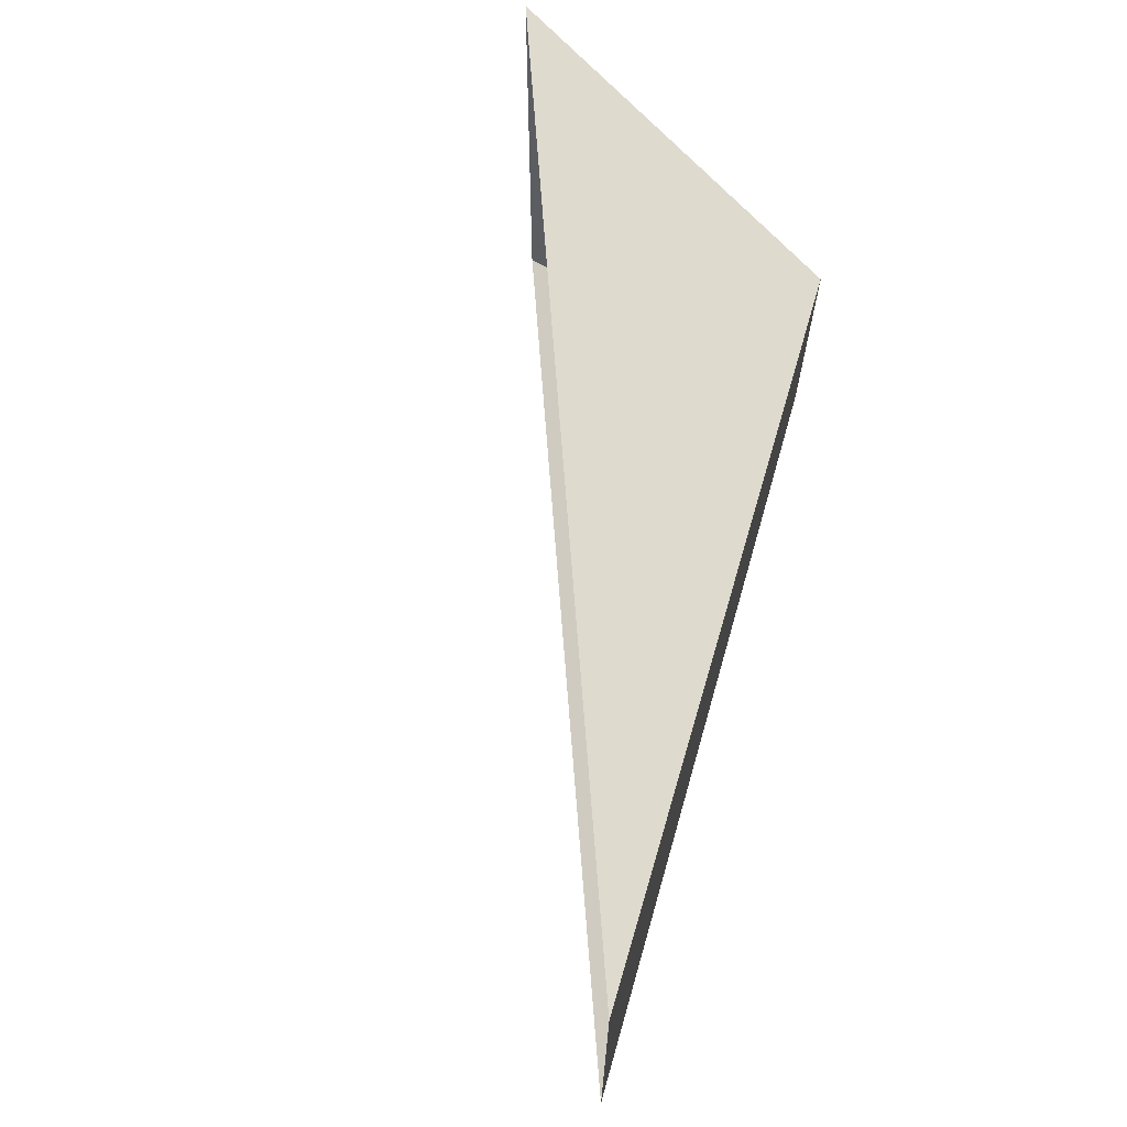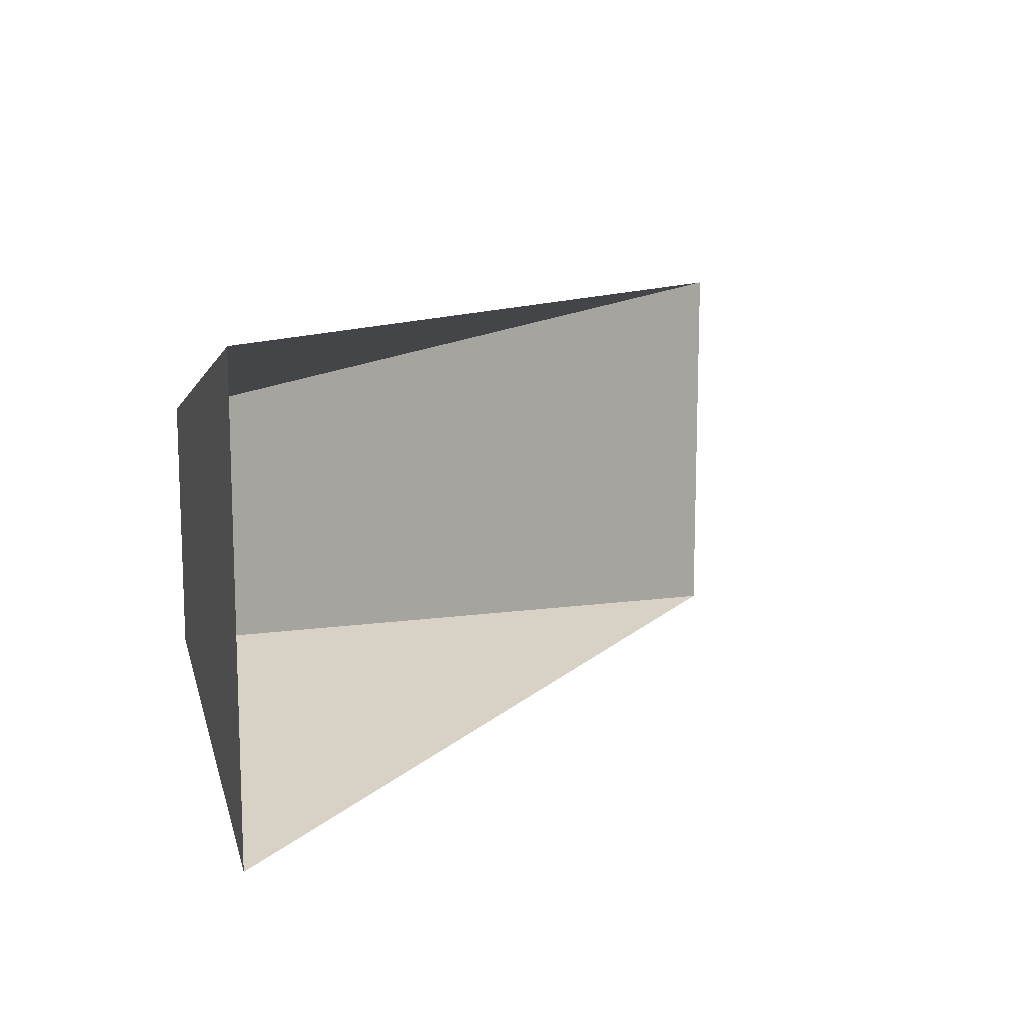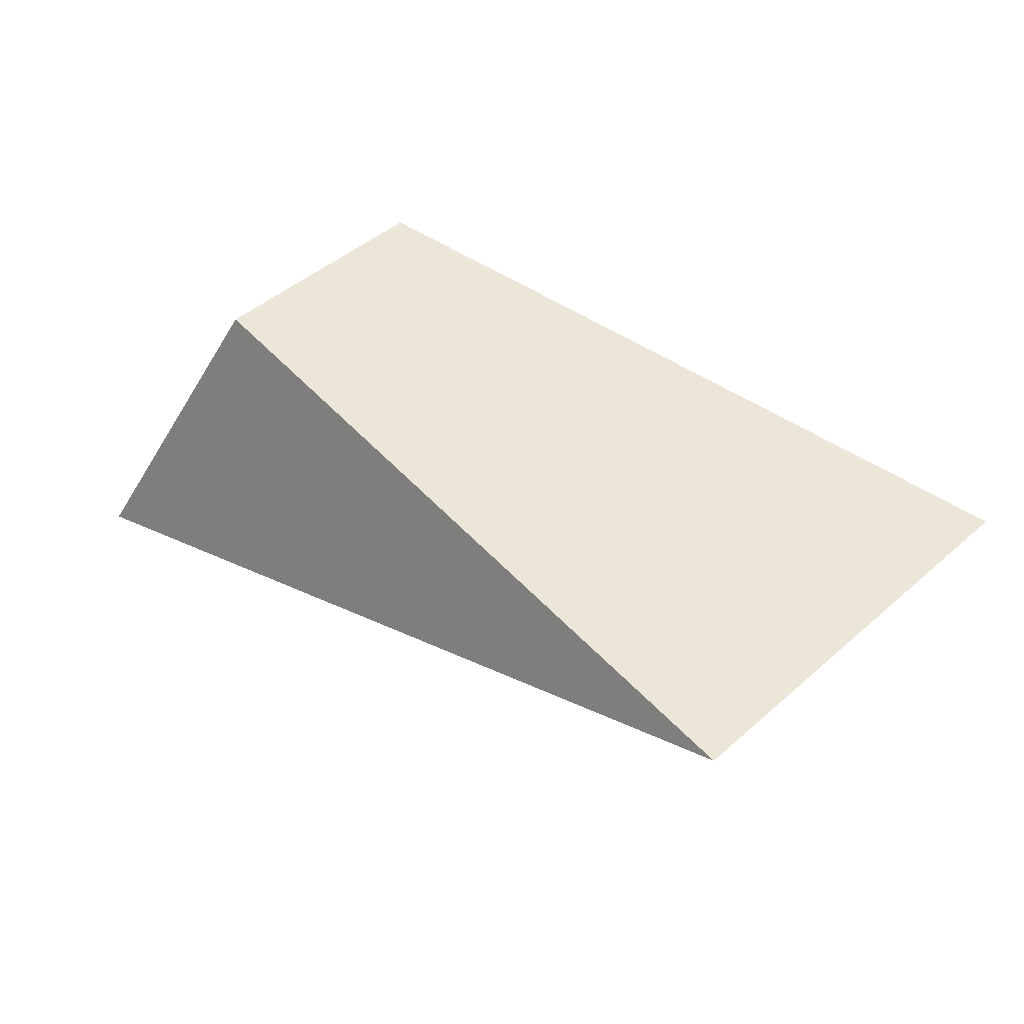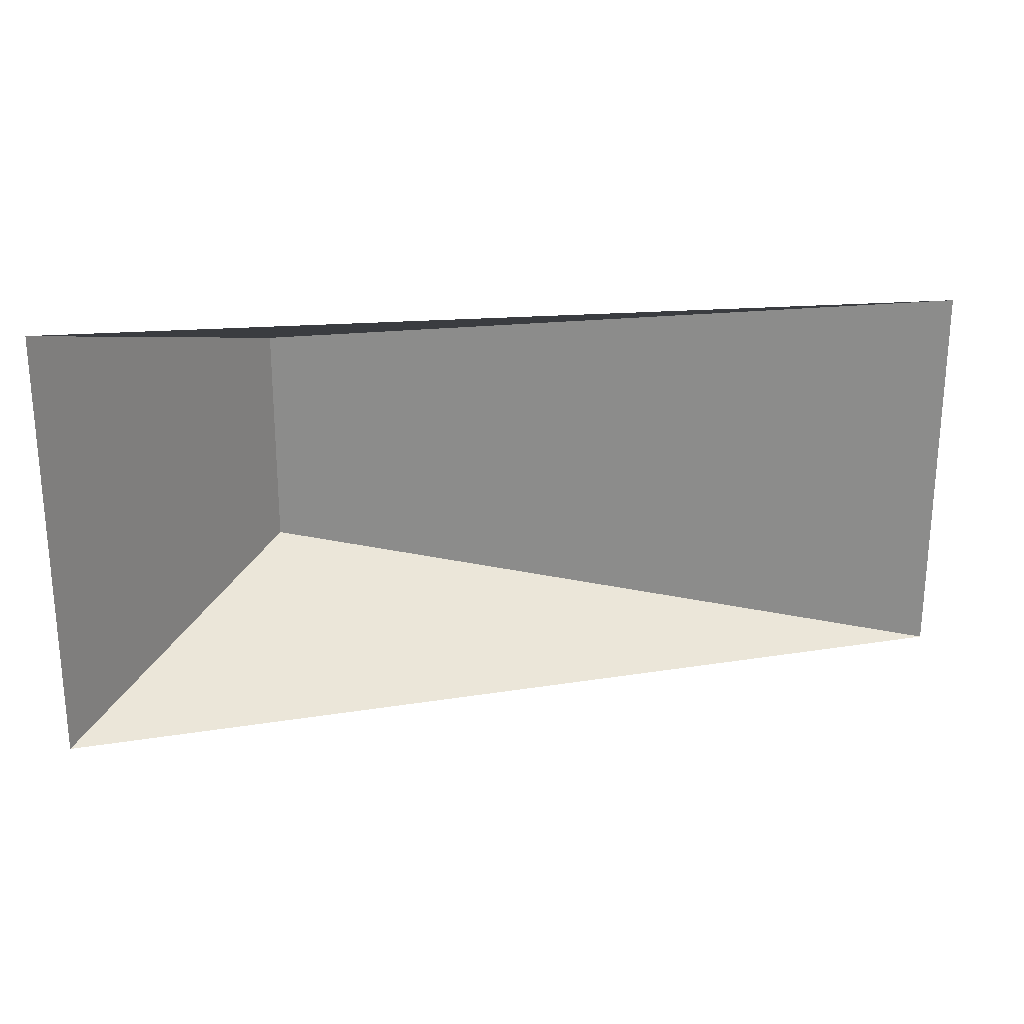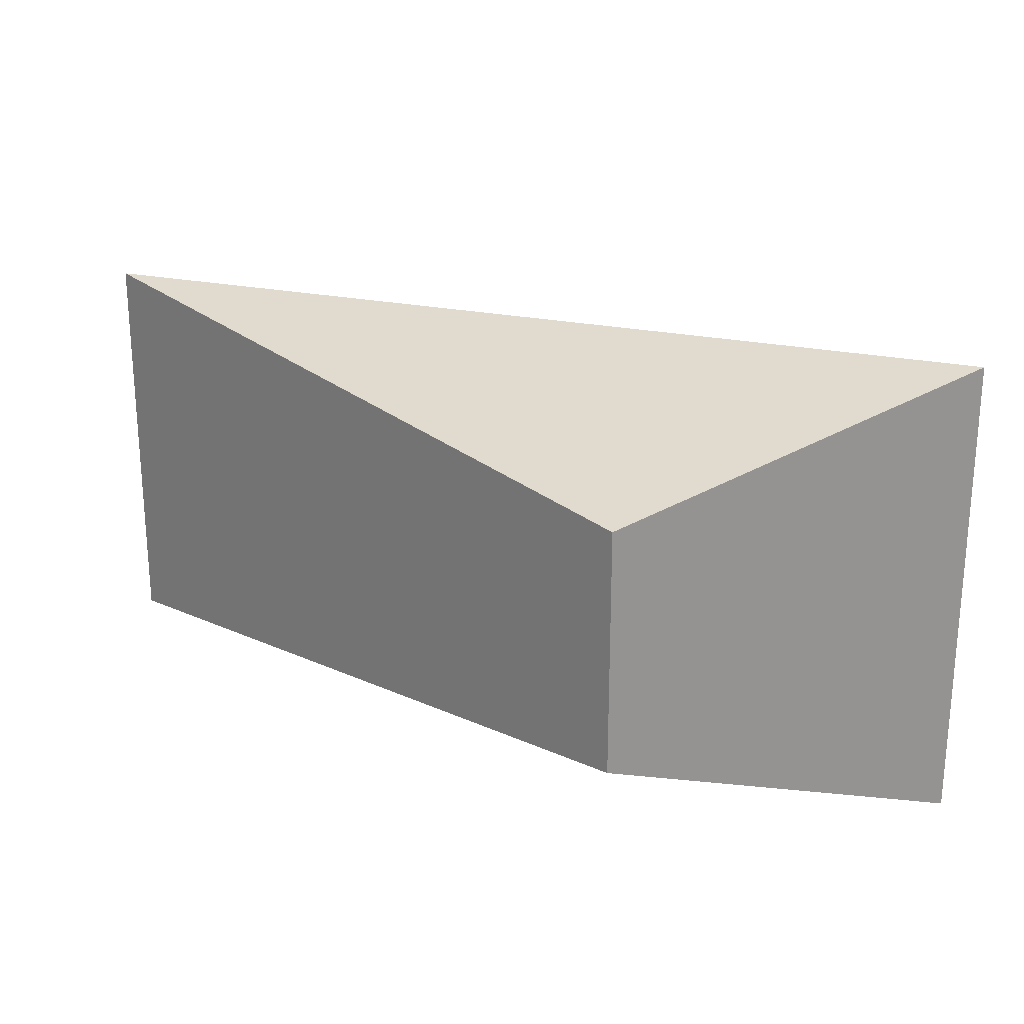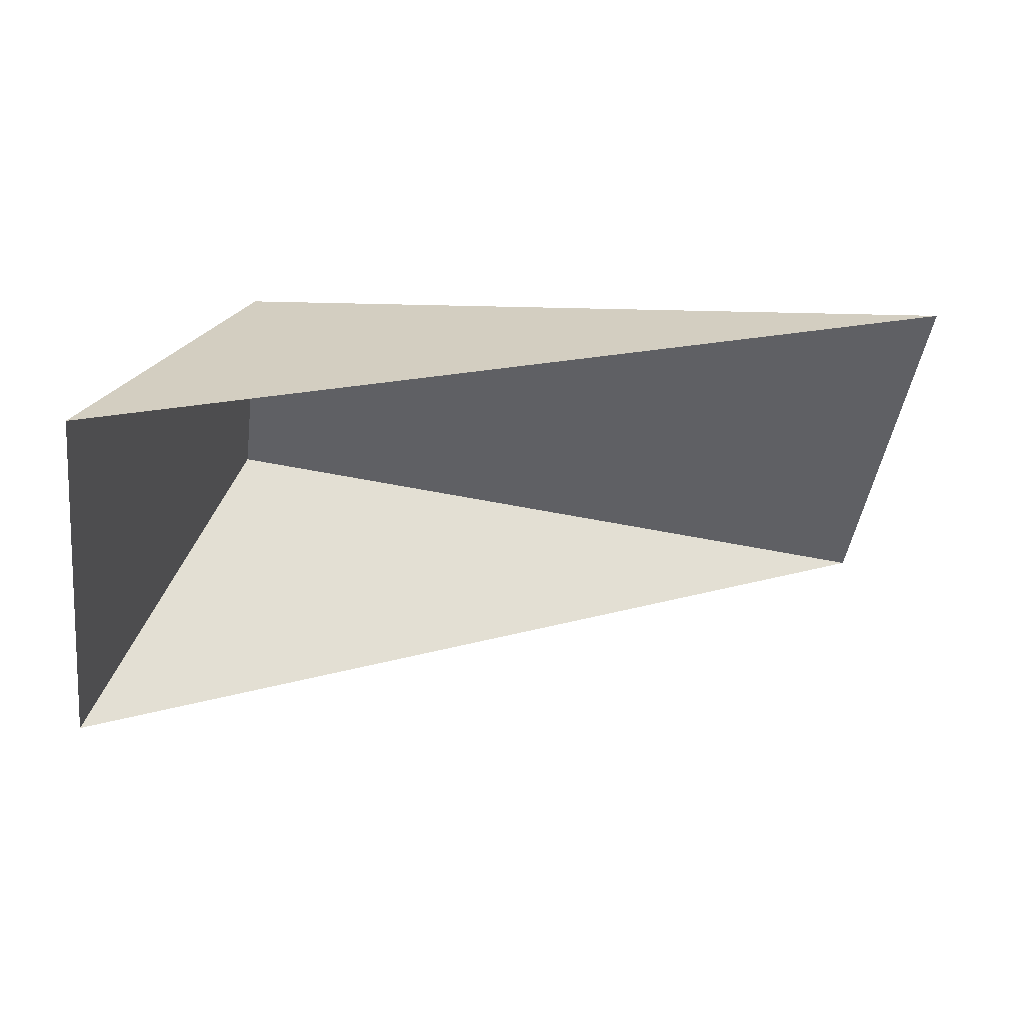
<metadata>
{"format":"obj","ext":"obj","renderer":"f3d","projection":"perspective","resolution":1024,"background":"white","views":[{"elev":66.9,"azim":106.2,"up":"+Z"},{"elev":12.3,"azim":-40.2,"up":"+Z"},{"elev":46.1,"azim":45.0,"up":"+Y"},{"elev":24.3,"azim":8.5,"up":"+Z"},{"elev":22.8,"azim":-133.8,"up":"+Z"},{"elev":-44.8,"azim":-7.7,"up":"+Y"}]}
</metadata>
<code>
o BoatWindow
v -0.8189 0 -0.275
v -0.8189 0 0.275
v -0.6443 0.4 0.1444
v -0.6443 0.4 -0.1444
v 0.2504 0.4 0.2406
v 0.2504 0.4 -0.2406
f 6 3 5
f 1 3 4
f 3 2 5
f 4 6 1
f 6 4 3
f 1 2 3

</code>
